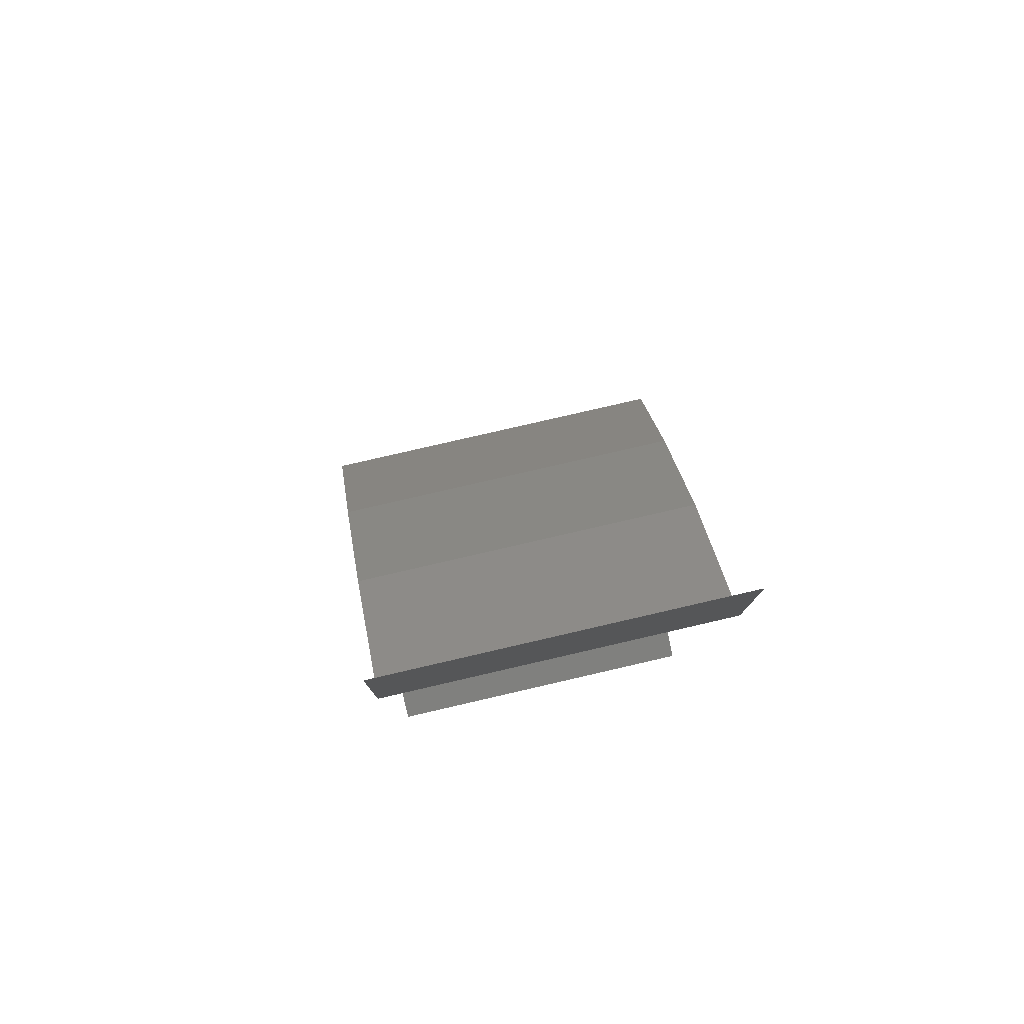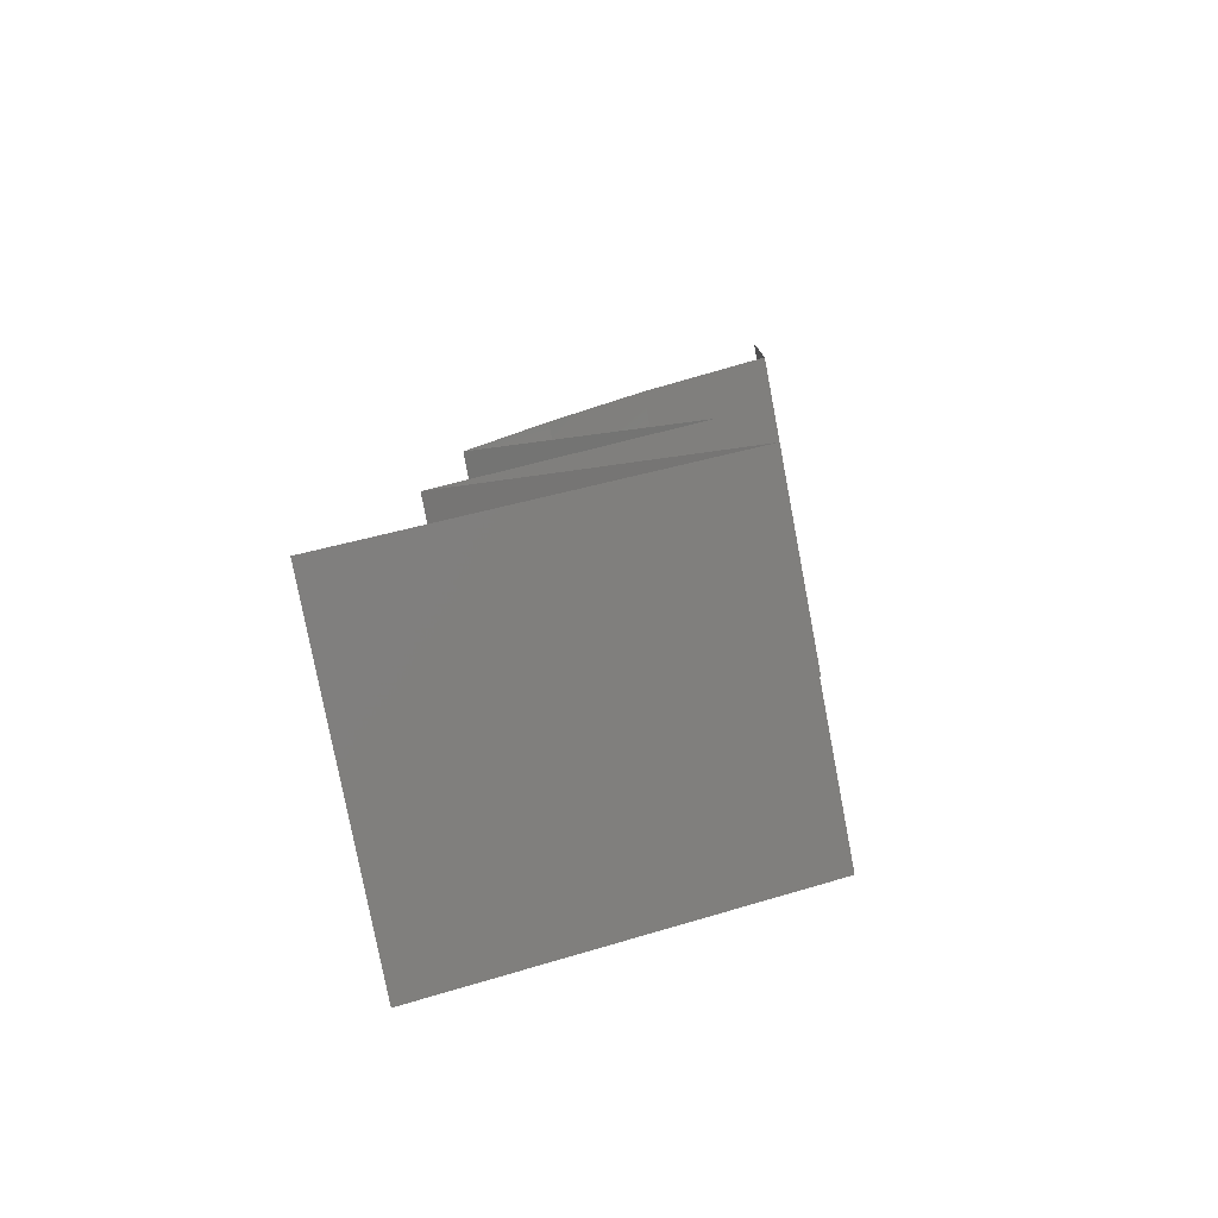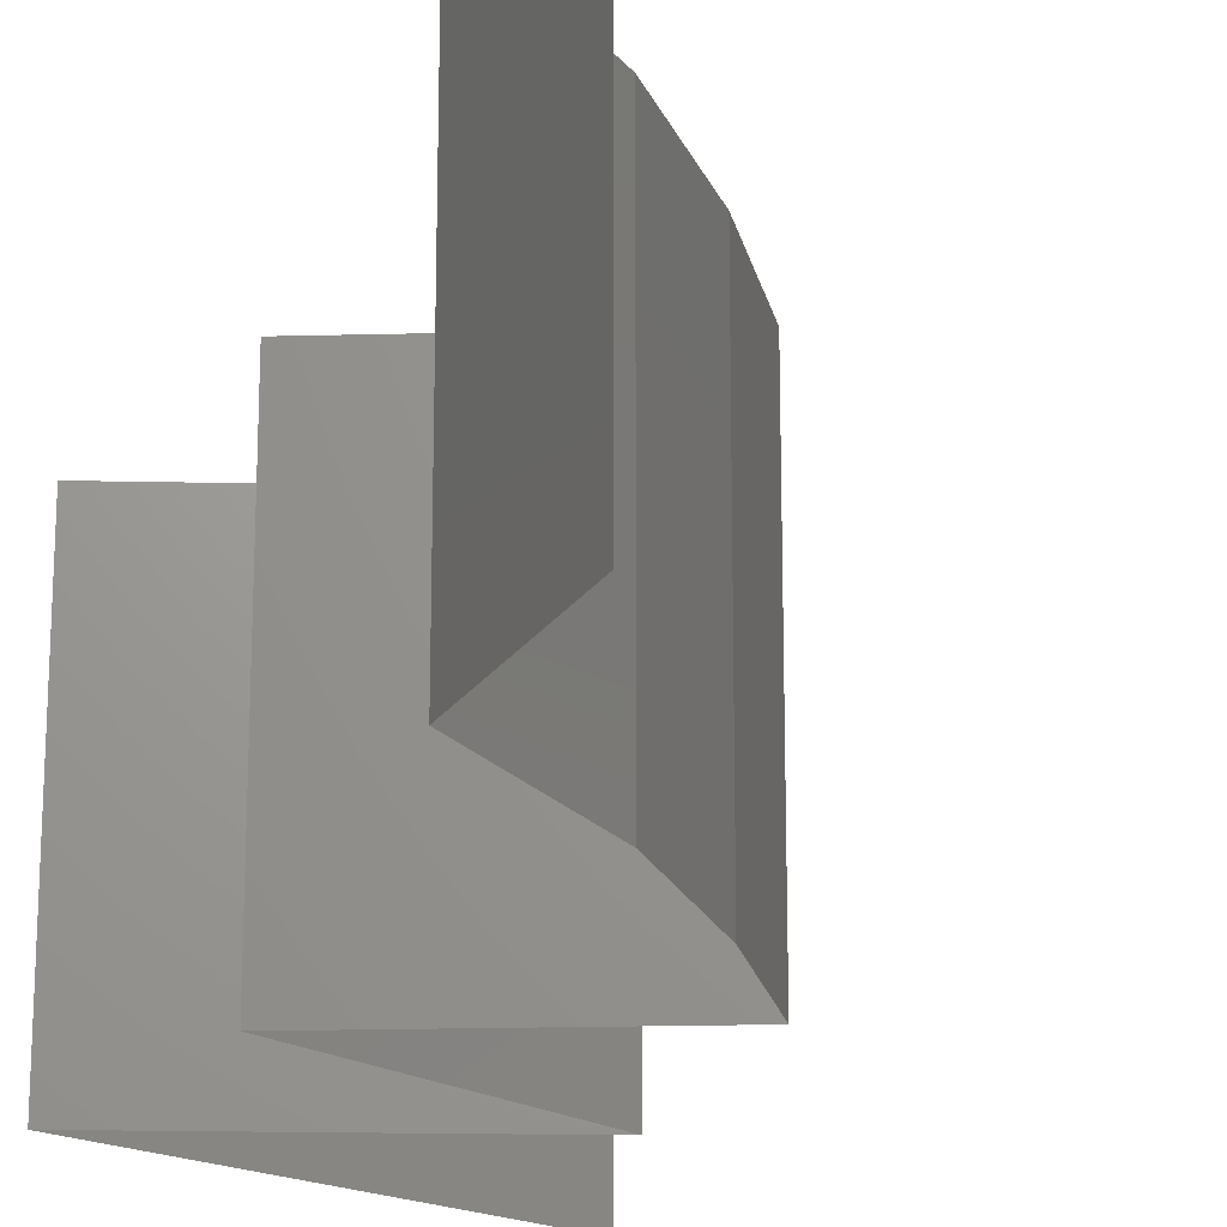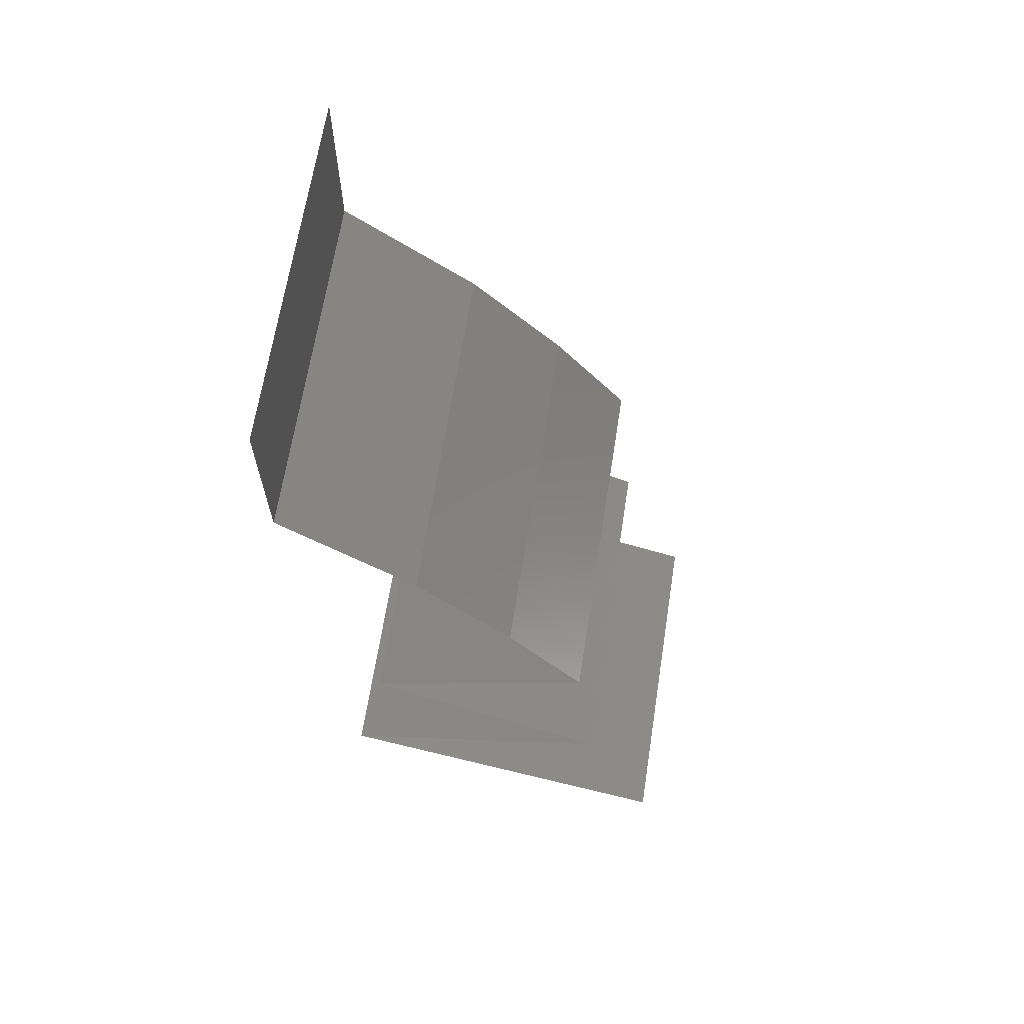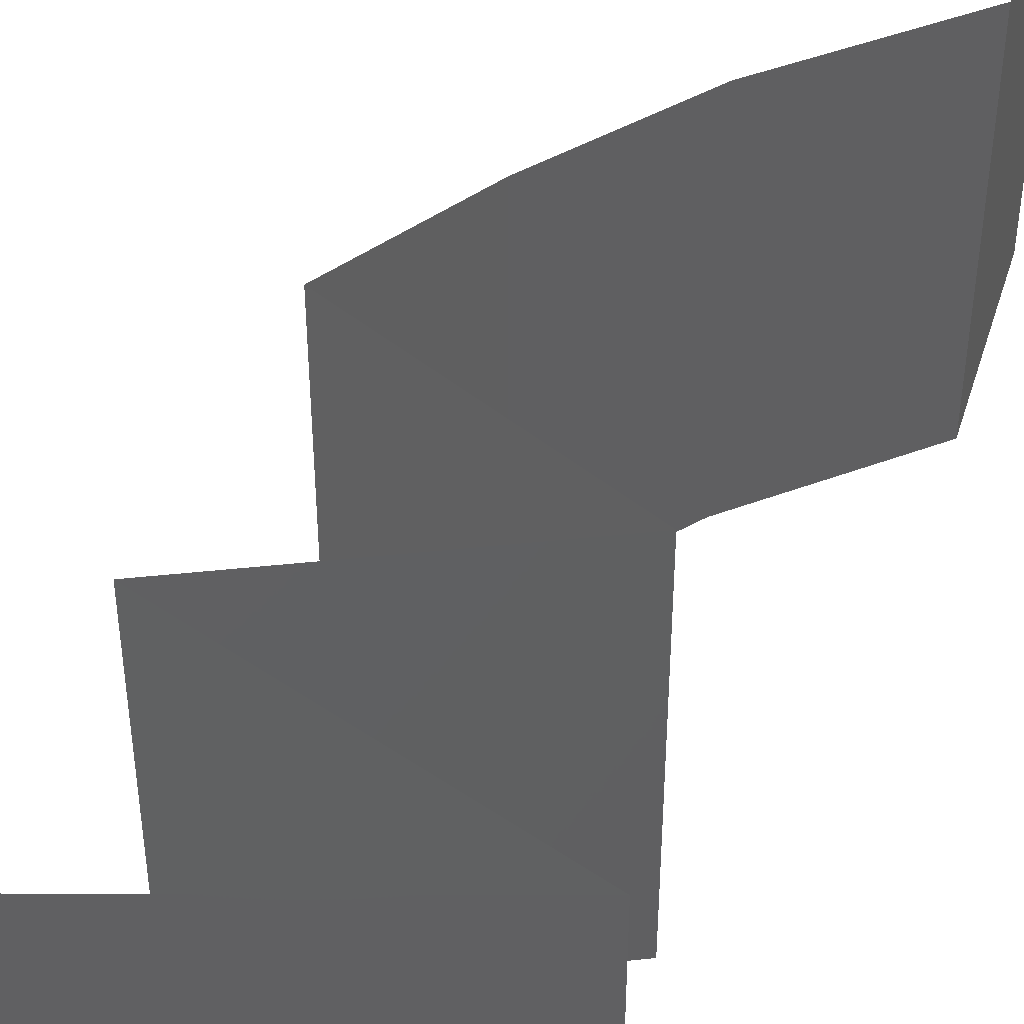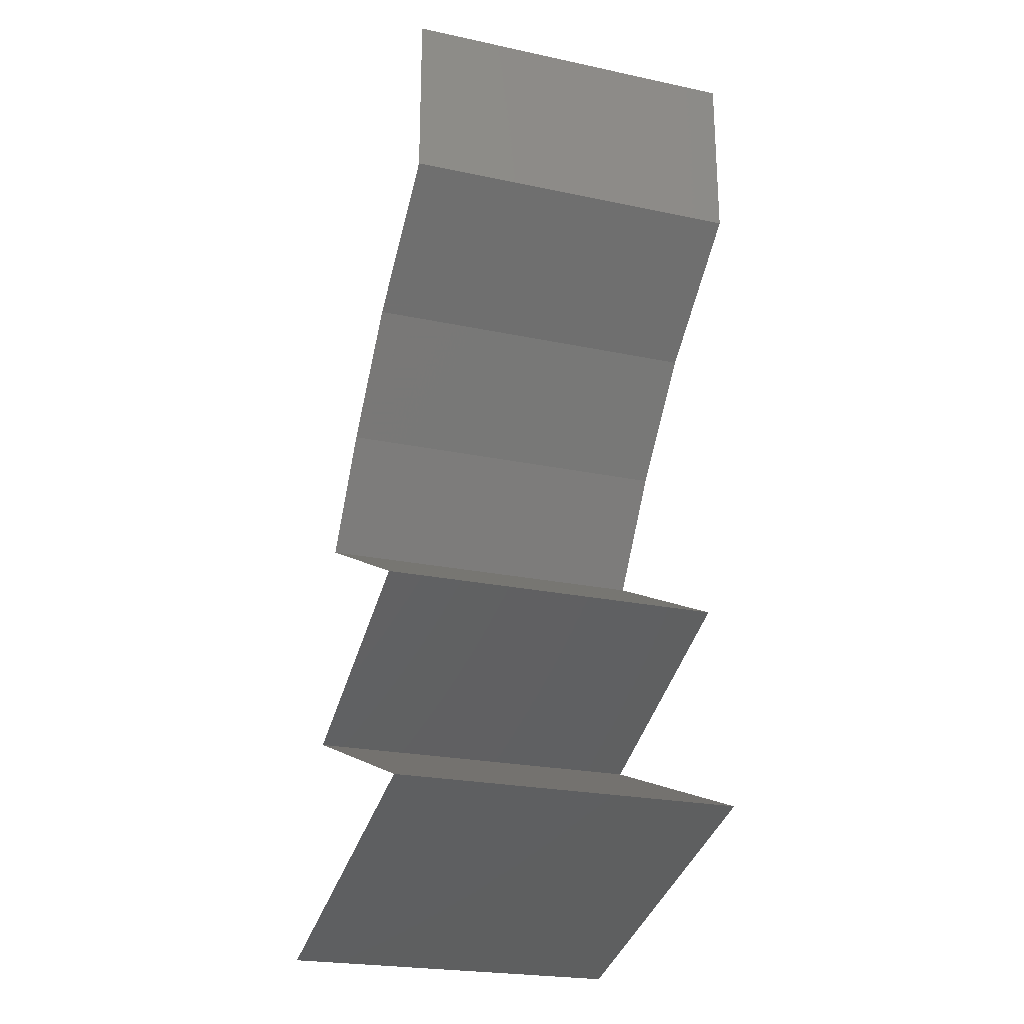
<metadata>
{"format":"stl","ext":"stl","renderer":"f3d","projection":"perspective","resolution":1024,"background":"white","views":[{"elev":79.3,"azim":77.0,"up":"+Y"},{"elev":-78.5,"azim":10.8,"up":"+Y"},{"elev":-20.5,"azim":157.0,"up":"+Z"},{"elev":66.0,"azim":-171.1,"up":"+Y"},{"elev":47.3,"azim":16.9,"up":"+Z"},{"elev":-23.8,"azim":70.5,"up":"+Y"}]}
</metadata>
<code>
# stl→obj: 57 verts, 84 faces
v 0.04 0.06 0
v 0.04 0.05497 0.005
v 0.04 0.04994 0
v 0.04 0.04994 0.02
v 0.04 0.05497 0.015
v 0.04 0.06 0.02
v 0.04 0.06 0.01
v 0.04 0.04994 0.01
v 0.03626 0.04682 0.015
v 0.03251 0.0437 0
v 0.03626 0.04682 0.005
v 0.03251 0.0437 0.01
v 0.03251 0.0437 0.02
v 0.02715 0.03746 0
v 0.02983 0.04058 0.005
v 0.02715 0.03746 0.01
v 0.02983 0.04058 0.015
v 0.02715 0.03746 0.02
v 0.02497 0.03434 0.015
v 0.02279 0.03122 0
v 0.02497 0.03434 0.005
v 0.02279 0.03122 0.01
v 0.02279 0.03122 0.02
v 0.02944 0.02803 0.007526
v 0.02931 0.02809 0
v 0.03582 0.02497 0
v 0.03582 0.02497 0.01
v 0.02735 0.02903 0.01472
v 0.03184 0.02688 0.01461
v 0.03582 0.02497 0.02
v 0.02931 0.02809 0.02
v 0.02871 0.02185 0.02
v 0.02868 0.02184 0.012
v 0.02159 0.01873 0.02
v 0.02159 0.01873 0.01
v 0.02159 0.01873 0
v 0.02633 0.02081 0.005603
v 0.03107 0.02289 0.005522
v 0.02871 0.02185 0
v 0.038 0.01249 0.02
v 0.03093 0.01518 0.01221
v 0.02979 0.01561 0.02
v 0.038 0.01249 0.01
v 0.02723 0.01659 0.00644
v 0.02583 0.01712 0.01491
v 0.038 0.01249 0
v 0.03279 0.01447 0.005731
v 0.02979 0.01561 0
v 0.0172 0.006243 0
v 0.02519 0.008644 0.008172
v 0.0172 0.006243 0.01
v 0.0276 0.009365 0
v 0.0276 0.009365 0.02
v 0.03094 0.01037 0.01262
v 0.0172 0.006243 0.02
v 0.0224 0.007804 0.015
v 0.03199 0.01068 0.006092
f 1 2 3
f 4 5 6
f 6 5 7
f 3 2 8
f 7 5 2
f 2 5 8
f 7 2 1
f 8 5 4
f 4 9 8
f 10 11 12
f 8 11 3
f 12 9 13
f 12 11 8
f 3 11 10
f 8 9 12
f 13 9 4
f 14 15 16
f 13 17 12
f 16 17 18
f 12 15 10
f 10 15 14
f 12 17 16
f 18 17 13
f 16 15 12
f 18 19 16
f 20 21 22
f 16 21 14
f 22 19 23
f 22 21 16
f 16 19 22
f 23 19 18
f 14 21 20
f 20 24 25
f 25 24 26
f 26 24 27
f 22 24 20
f 23 28 22
f 27 29 30
f 31 28 23
f 30 29 31
f 28 29 24
f 31 29 28
f 28 24 22
f 24 29 27
f 32 33 30
f 34 33 32
f 30 33 27
f 35 33 34
f 36 37 35
f 27 38 26
f 26 38 39
f 39 37 36
f 37 33 35
f 37 38 33
f 33 38 27
f 39 38 37
f 40 41 42
f 43 41 40
f 35 44 36
f 34 45 35
f 46 47 43
f 36 44 48
f 42 45 34
f 44 45 41
f 48 47 46
f 35 45 44
f 47 44 41
f 47 41 43
f 41 45 42
f 48 44 47
f 49 50 51
f 52 50 49
f 53 54 40
f 40 54 43
f 55 56 53
f 46 57 52
f 43 57 46
f 51 56 55
f 53 56 54
f 54 56 50
f 57 50 52
f 50 56 51
f 57 54 50
f 43 54 57

</code>
